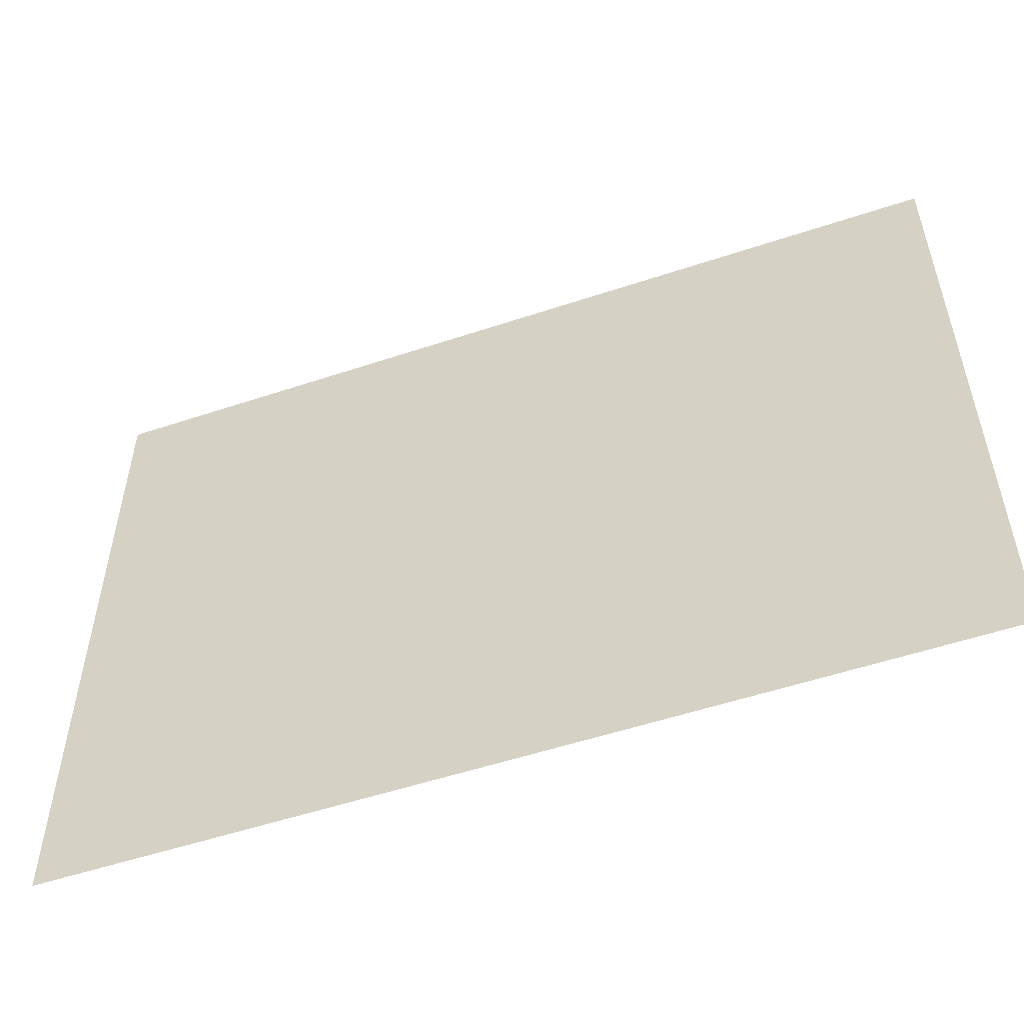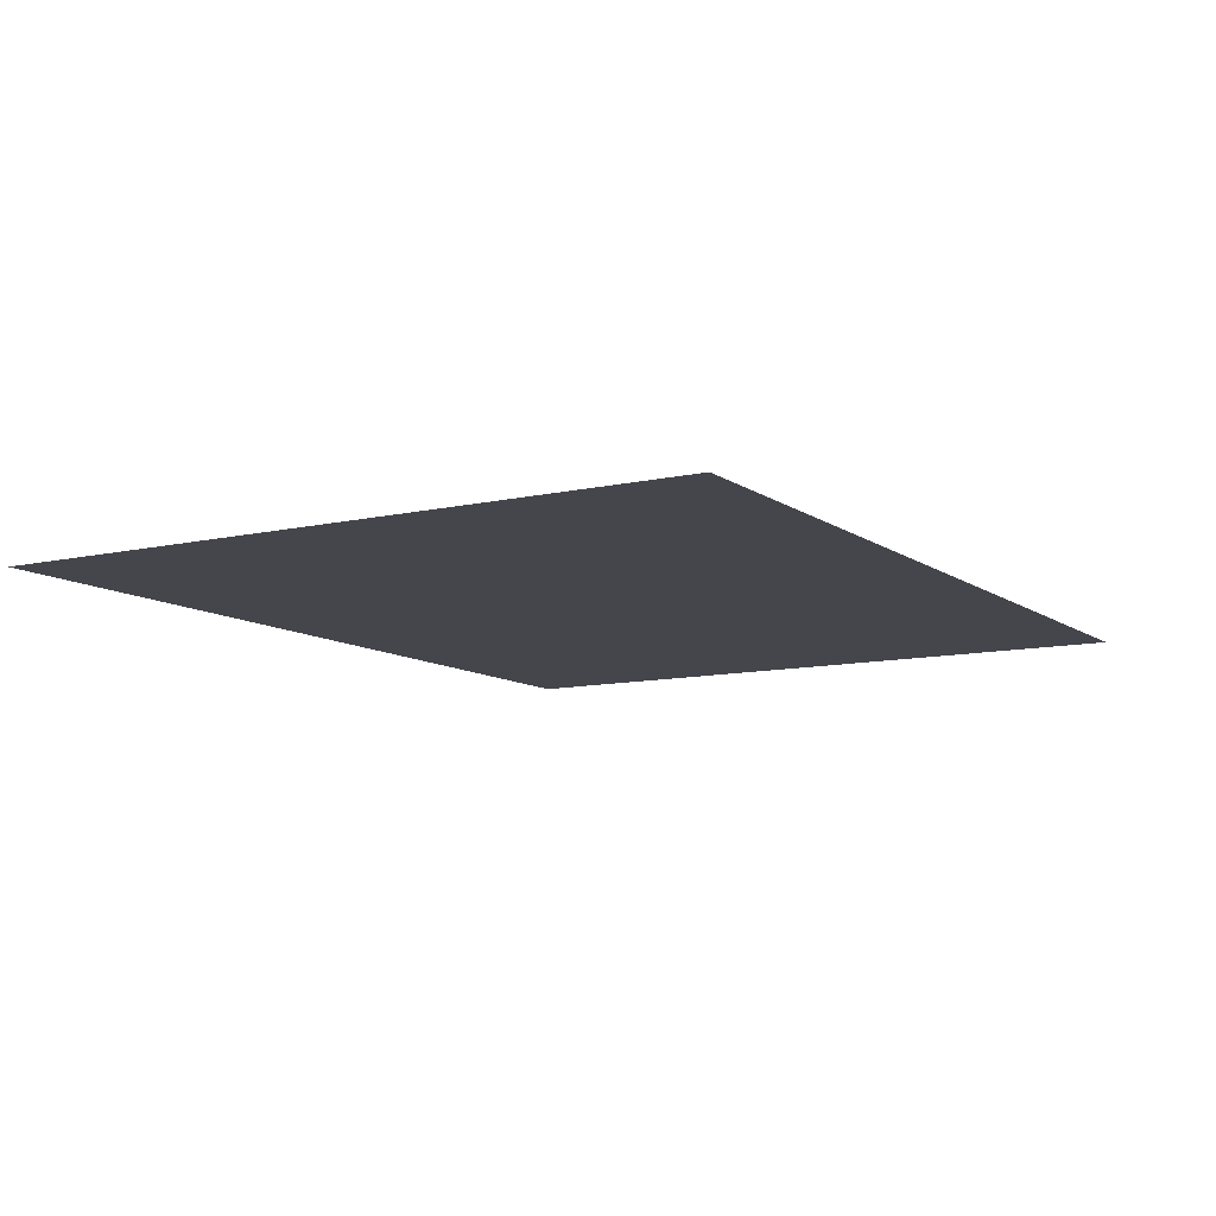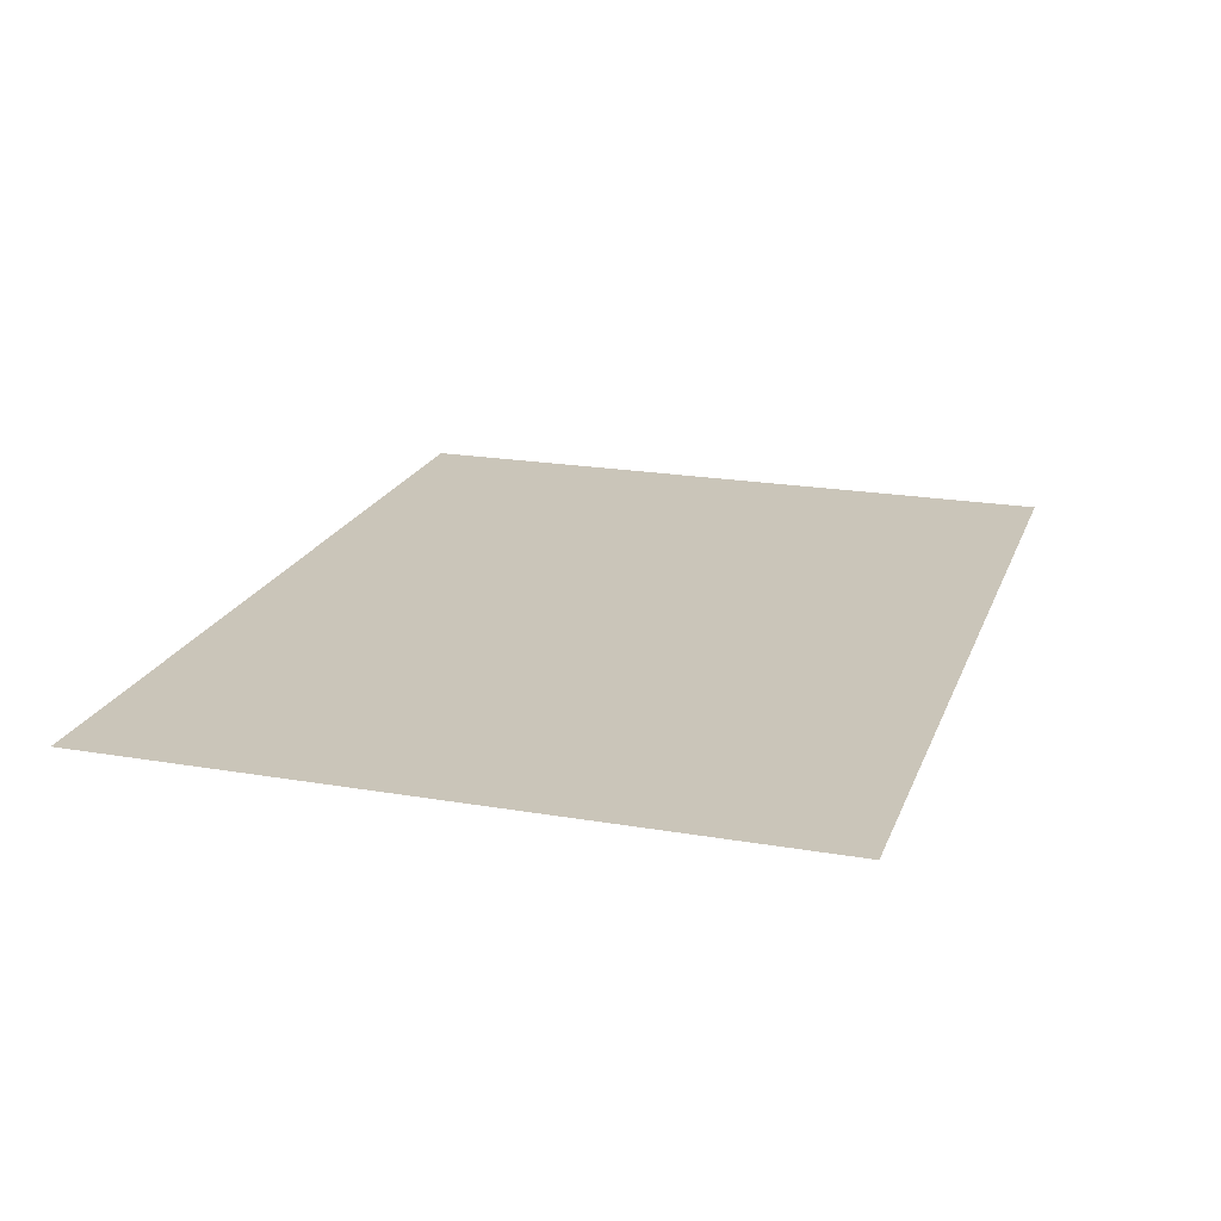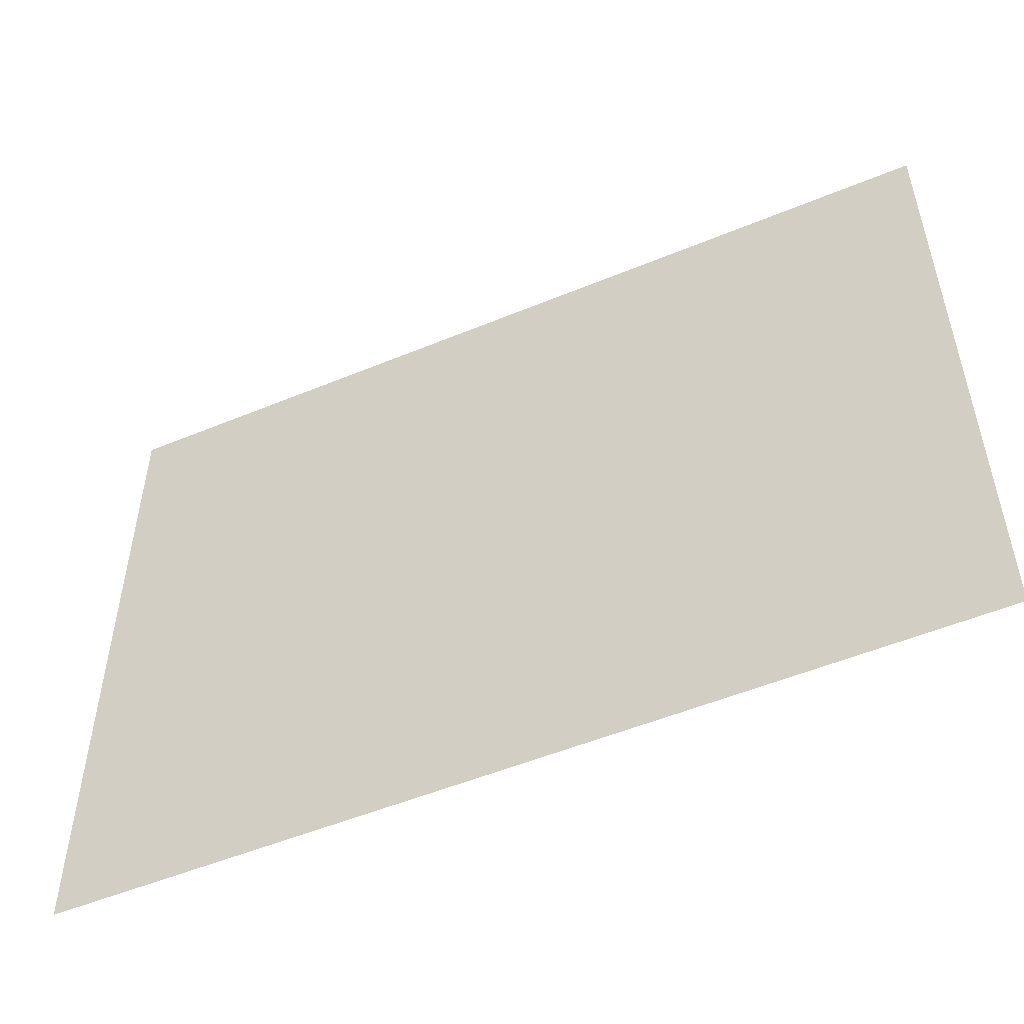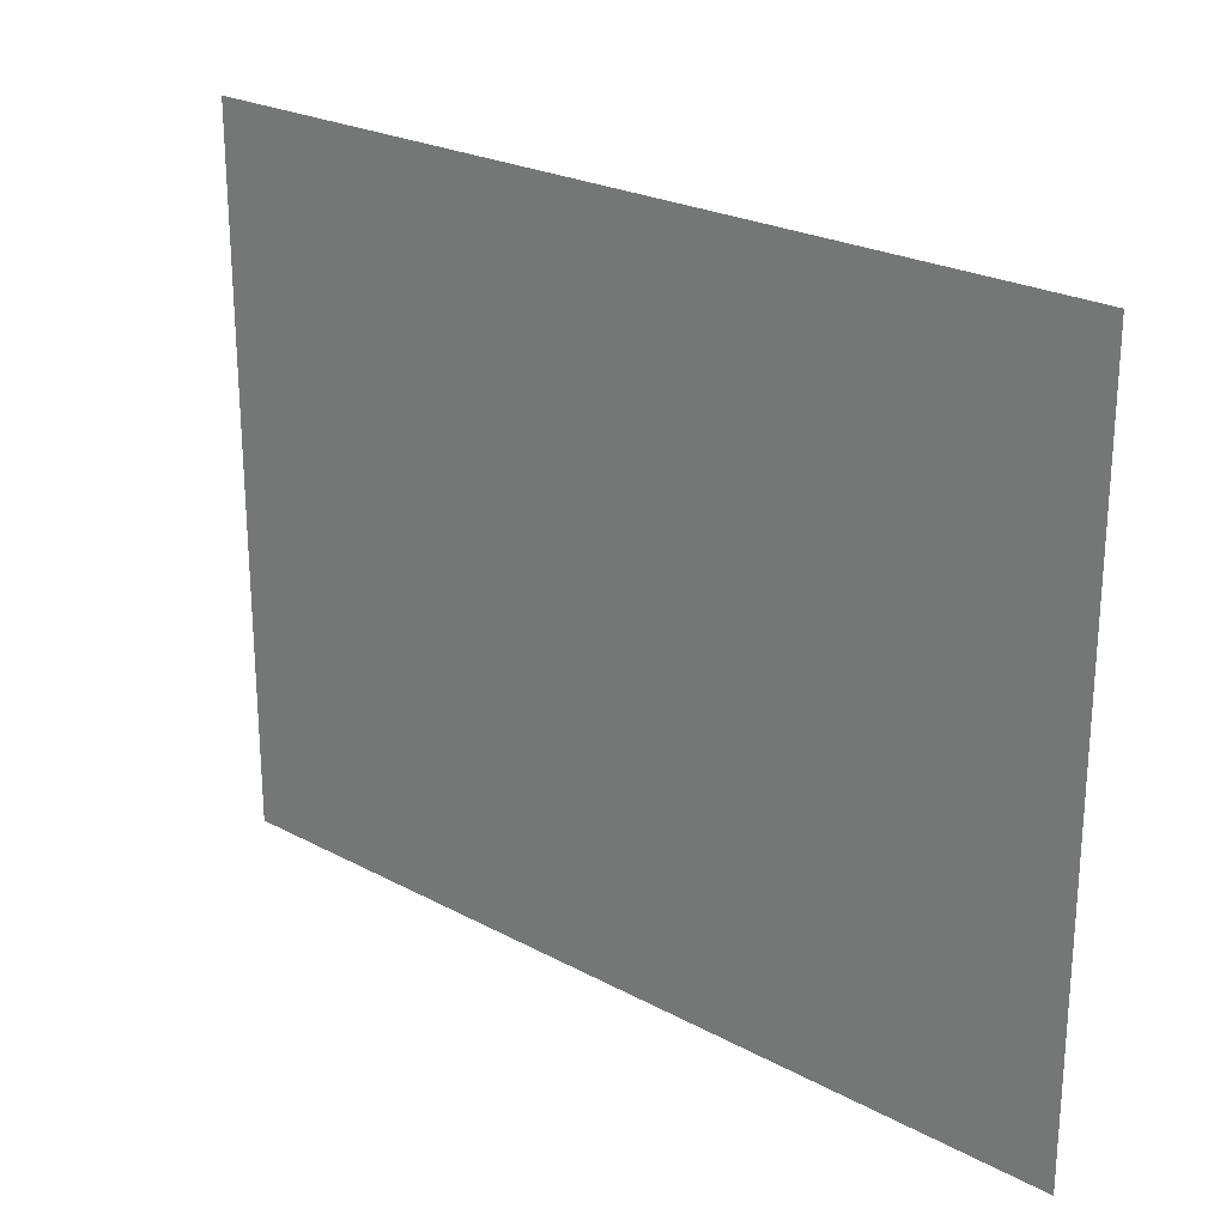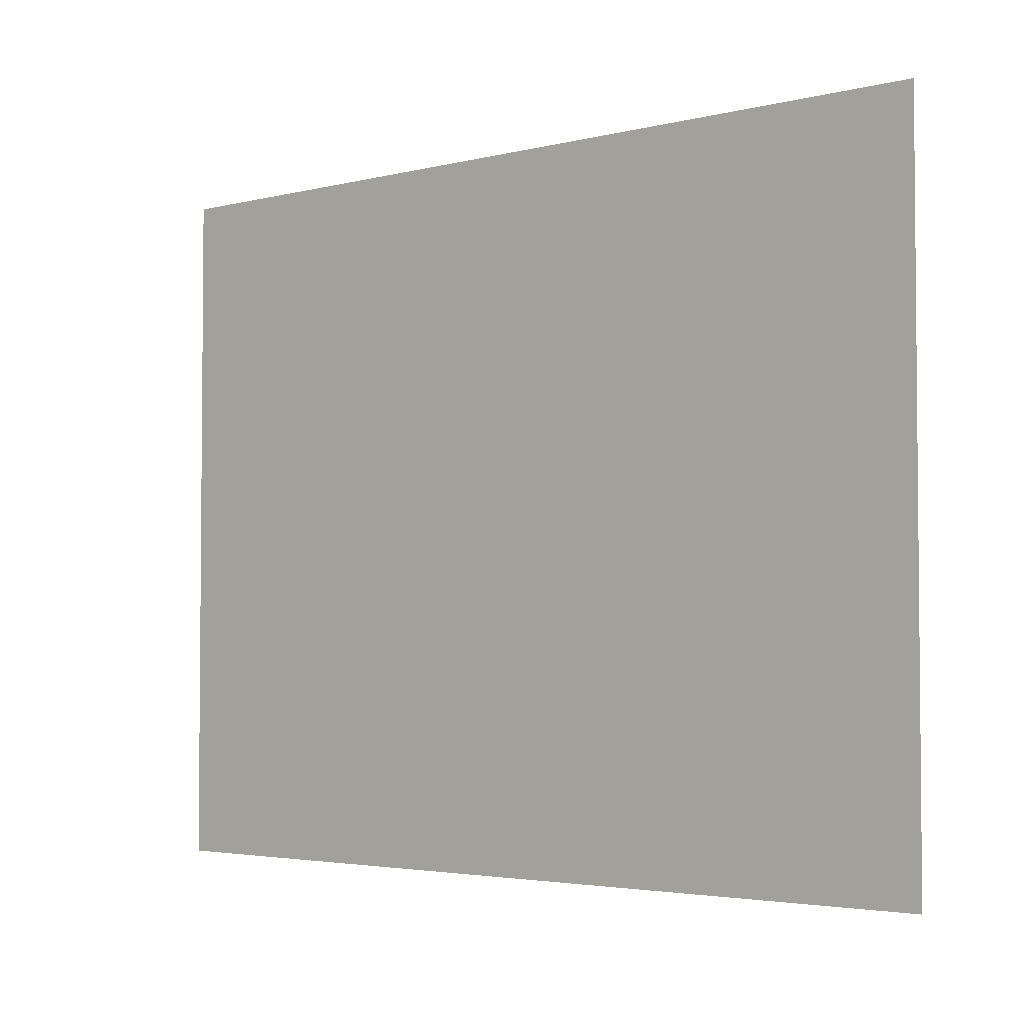
<metadata>
{"format":"obj","ext":"obj","renderer":"f3d","projection":"perspective","resolution":1024,"background":"white","views":[{"elev":-53.6,"azim":-160.4,"up":"+Y"},{"elev":-10.1,"azim":120.6,"up":"+Z"},{"elev":20.6,"azim":-72.7,"up":"+Z"},{"elev":-52.2,"azim":-155.9,"up":"+Y"},{"elev":24.0,"azim":41.8,"up":"+Y"},{"elev":-3.3,"azim":-139.3,"up":"+Y"}]}
</metadata>
<code>
g [eyeL] eye
v -0.115 -0.09 0
v -0.115 0.09 0
v 0.115 0.09 0
v 0.115 -0.09 0
g [eyeL] eye_0
f 1 4 2
f 2 4 3

</code>
